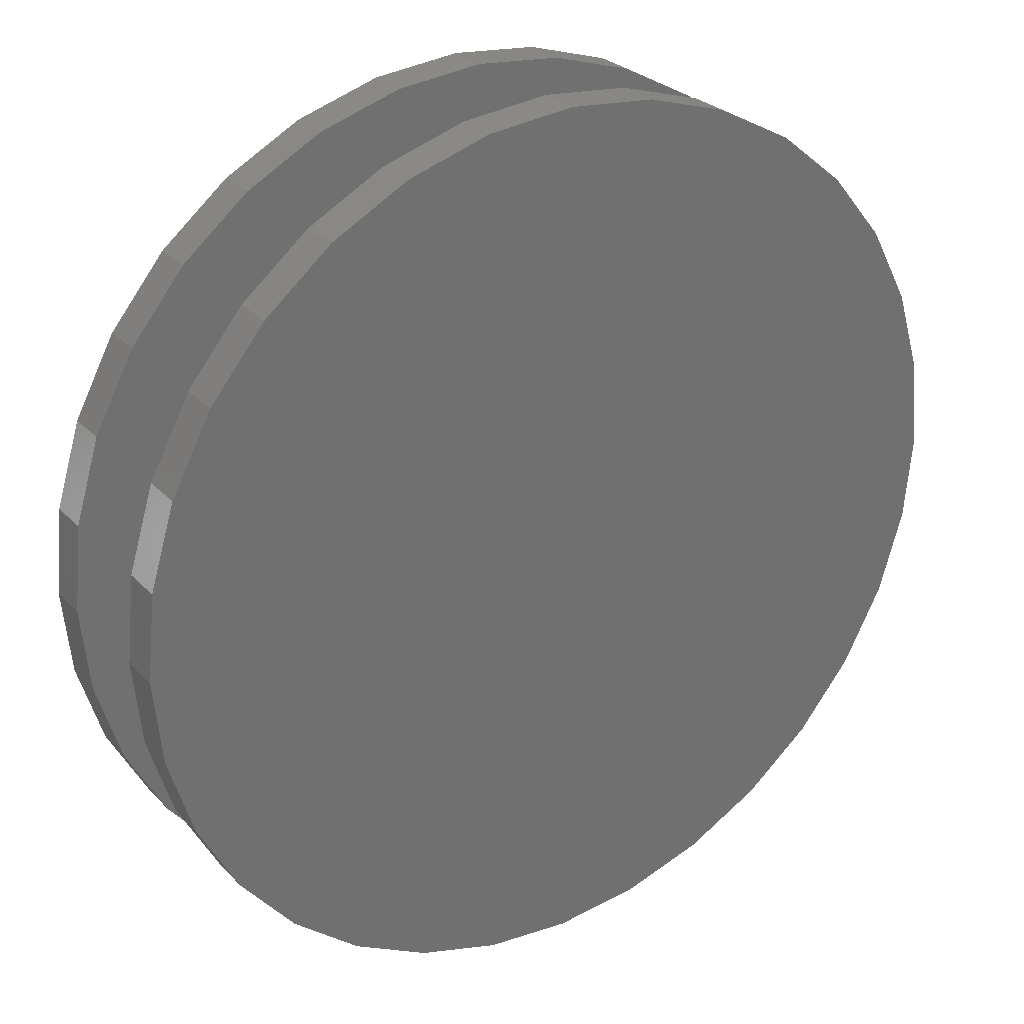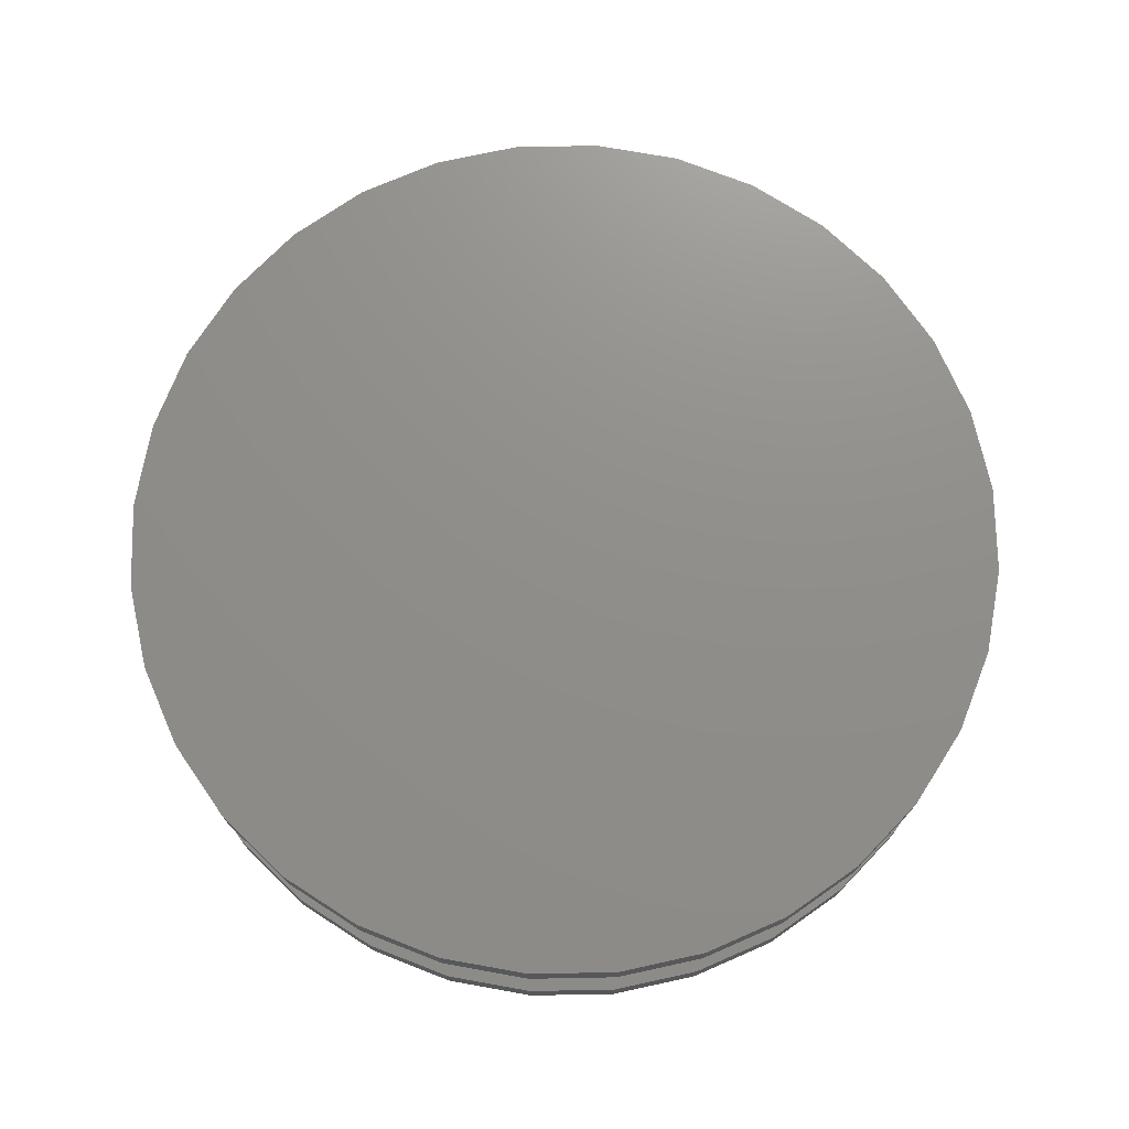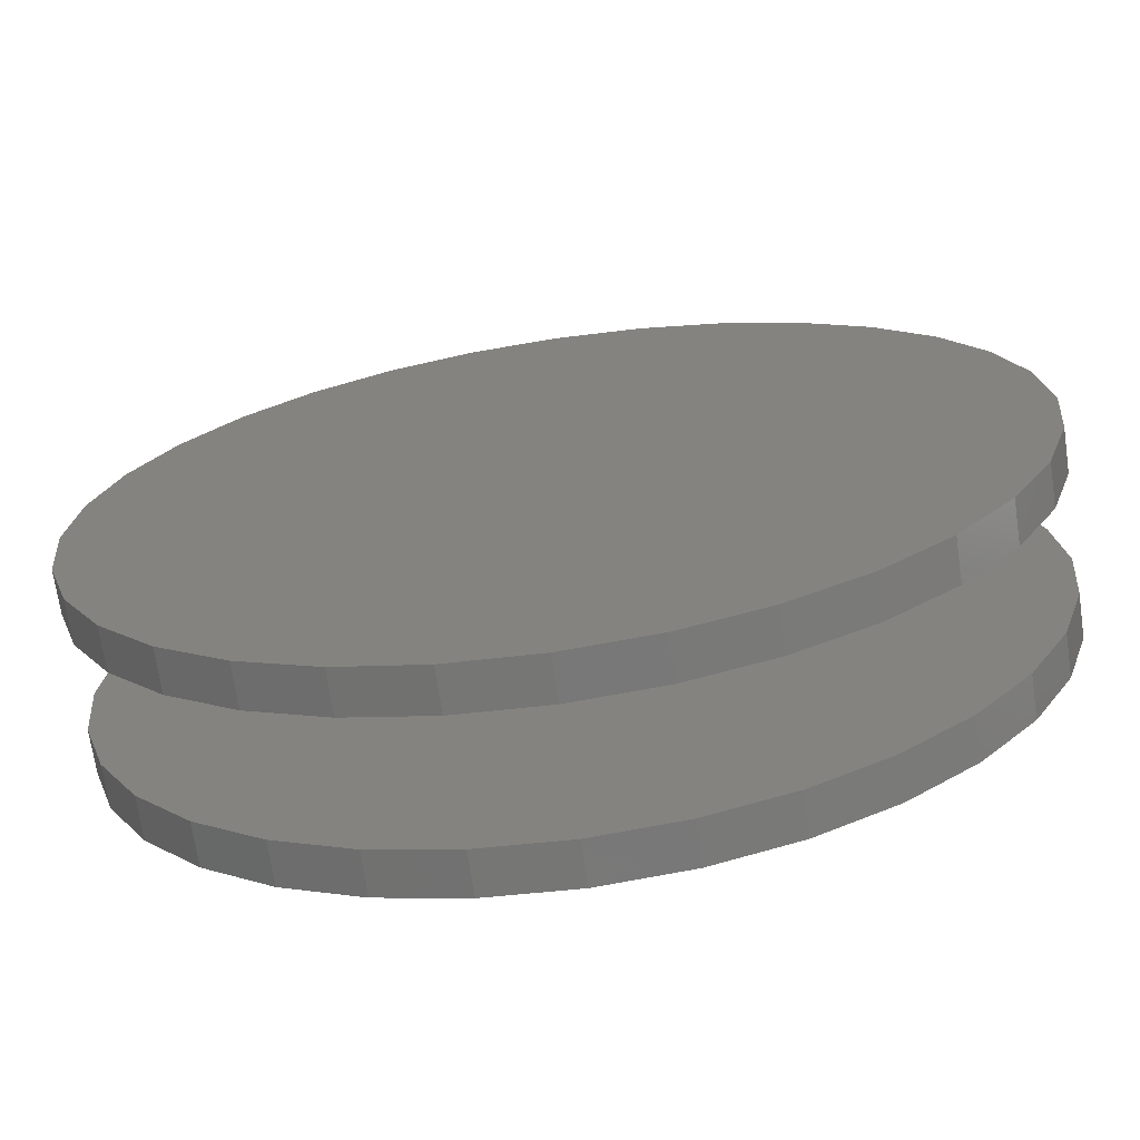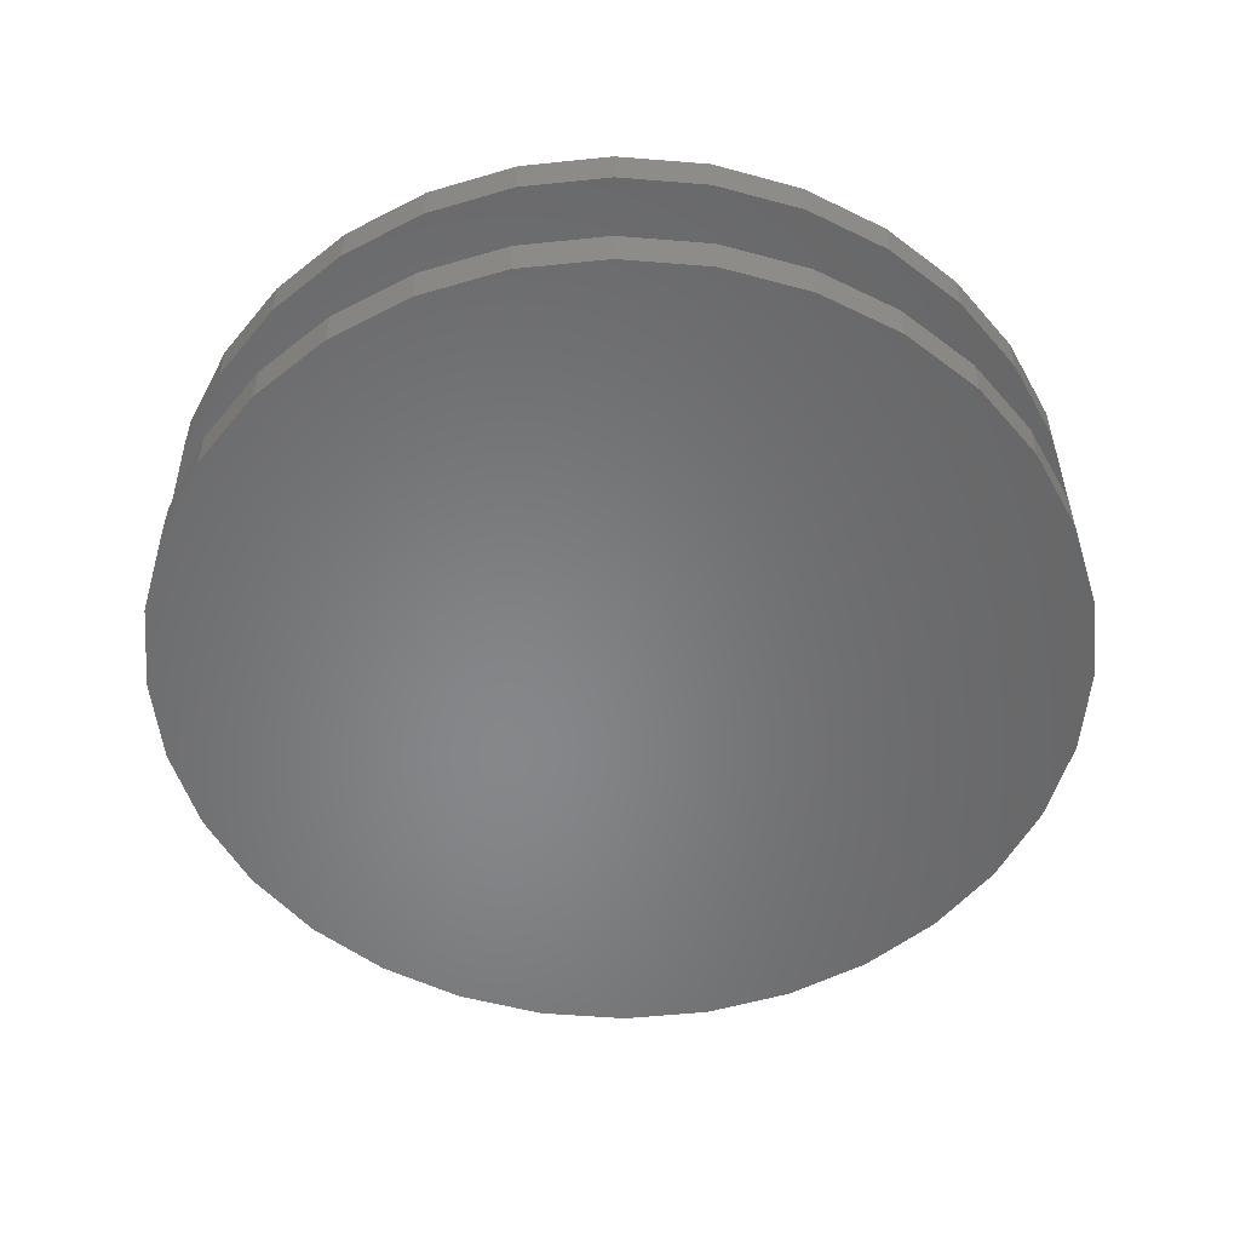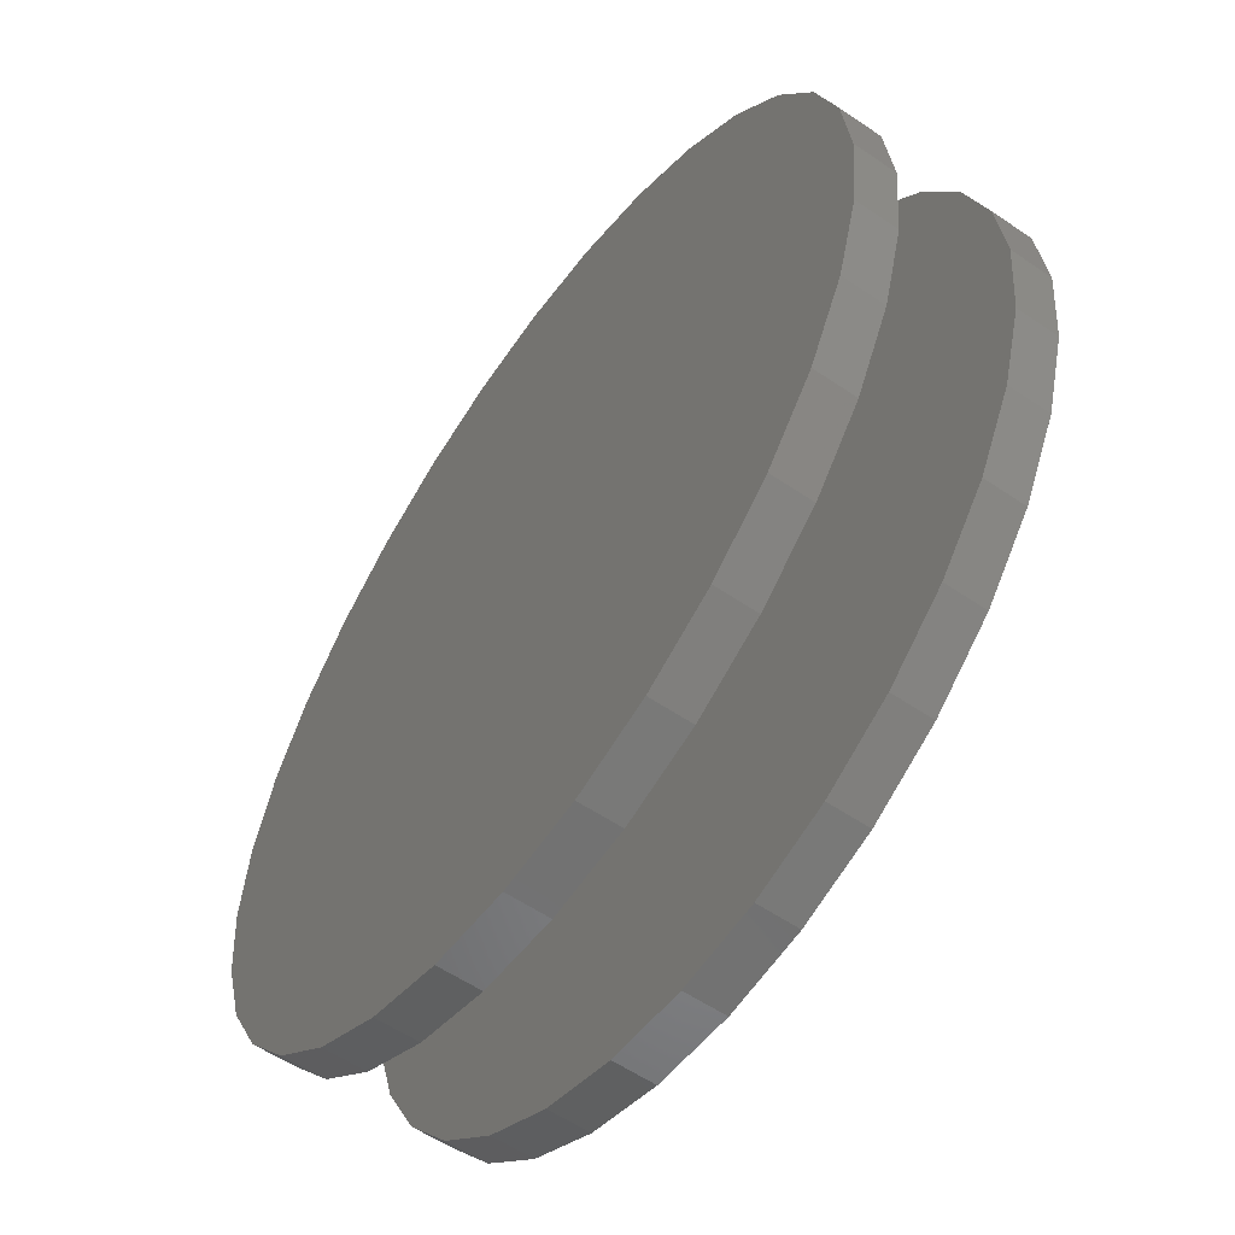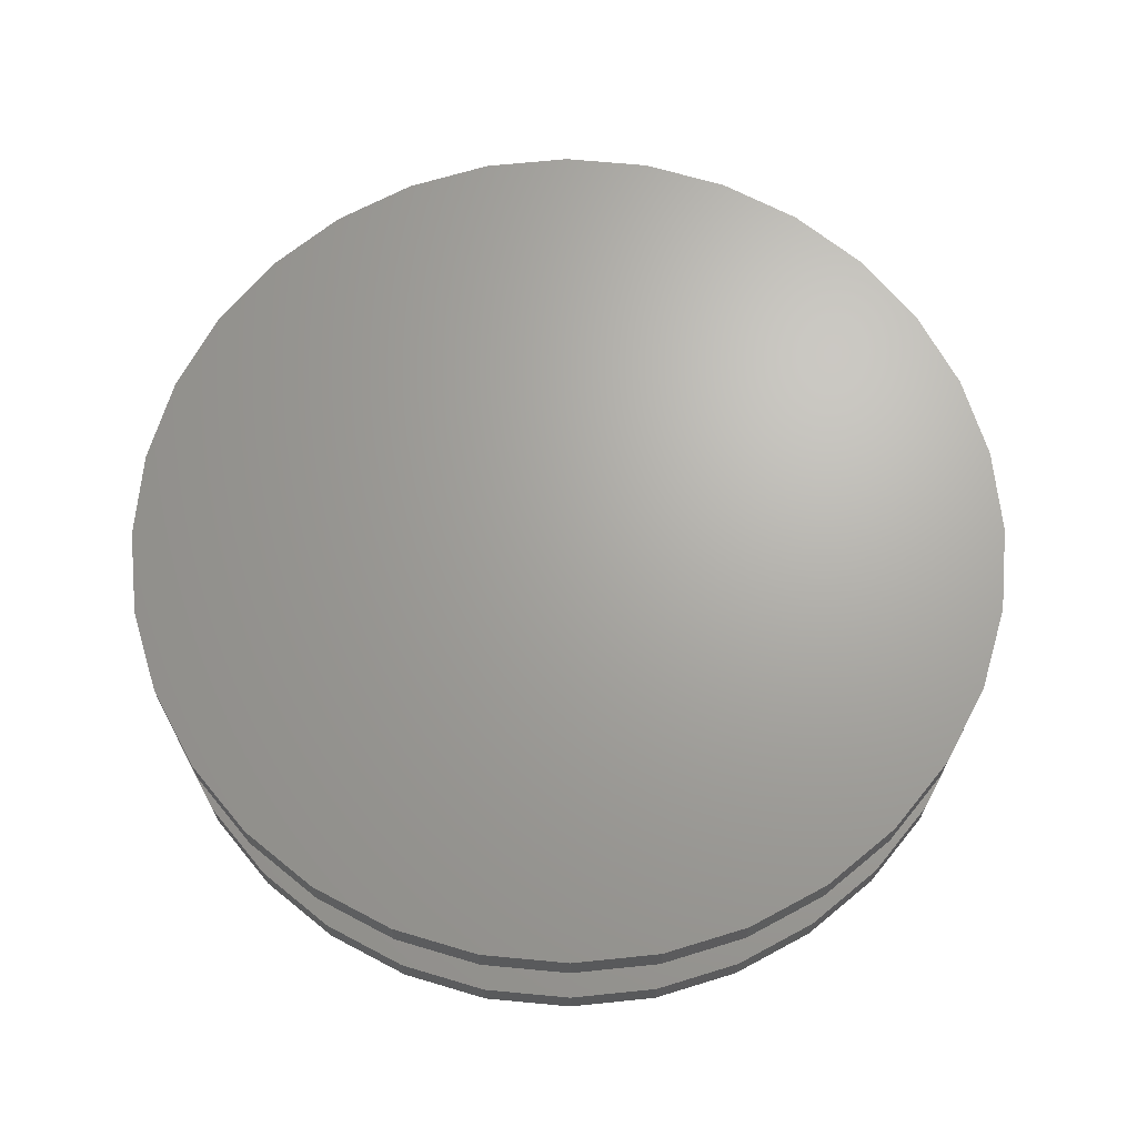
<metadata>
{"format":"stl","ext":"stl","renderer":"f3d","projection":"perspective","resolution":1024,"background":"white","views":[{"elev":27.5,"azim":146.5,"up":"+Z"},{"elev":73.3,"azim":-164.2,"up":"+Y"},{"elev":-70.3,"azim":8.4,"up":"+Z"},{"elev":-53.7,"azim":169.4,"up":"+Y"},{"elev":-58.0,"azim":54.9,"up":"+Z"},{"elev":67.3,"azim":11.0,"up":"+Y"}]}
</metadata>
<code>
# stl→obj: 128 verts, 248 faces
v -0.4974 -0.1719 1.702e-16
v -0.4974 -0.2188 1.702e-16
v -0.4877 -0.1719 0.09857
v -0.4877 -0.2188 0.09857
v -0.4589 -0.1719 0.1934
v -0.4589 -0.2188 0.1934
v -0.4122 -0.1719 0.2807
v -0.4122 -0.2188 0.2807
v -0.3494 -0.1719 0.3573
v -0.3494 -0.2188 0.3573
v -0.2728 -0.1719 0.4201
v -0.2728 -0.2188 0.4201
v -0.1855 -0.1719 0.4668
v -0.1855 -0.2188 0.4668
v -0.09068 -0.1719 0.4956
v -0.09068 -0.2188 0.4956
v 0.007895 -0.1719 0.5053
v 0.007895 -0.2188 0.5053
v 0.1065 -0.1719 0.4956
v 0.1065 -0.2188 0.4956
v 0.2013 -0.1719 0.4668
v 0.2013 -0.2188 0.4668
v 0.2886 -0.1719 0.4201
v 0.2886 -0.2188 0.4201
v 0.3652 -0.1719 0.3573
v 0.3652 -0.2188 0.3573
v 0.428 -0.1719 0.2807
v 0.428 -0.2188 0.2807
v 0.4747 -0.1719 0.1934
v 0.4747 -0.2188 0.1934
v 0.5034 -0.1719 0.09857
v 0.5034 -0.2188 0.09857
v 0.5132 -0.1719 -3.248e-16
v 0.5132 -0.2188 2.477e-16
v -0.4974 2.717e-17 1.702e-16
v -0.4974 -0.04688 1.702e-16
v -0.4877 2.825e-17 0.09857
v -0.4877 -0.04688 0.09857
v -0.4589 3.144e-17 0.1934
v -0.4589 -0.04688 0.1934
v -0.4122 3.663e-17 0.2807
v -0.4122 -0.04688 0.2807
v -0.3494 4.36e-17 0.3573
v -0.3494 -0.04688 0.3573
v -0.2728 5.21e-17 0.4201
v -0.2728 -0.04688 0.4201
v -0.1855 6.18e-17 0.4668
v -0.1855 -0.04688 0.4668
v -0.09068 7.232e-17 0.4956
v -0.09068 -0.04688 0.4956
v 0.007895 8.327e-17 0.5053
v 0.007895 -0.04688 0.5053
v 0.1065 9.421e-17 0.4956
v 0.1065 -0.04688 0.4956
v 0.2013 1.047e-16 0.4668
v 0.2013 -0.04688 0.4668
v 0.2886 1.144e-16 0.4201
v 0.2886 -0.04688 0.4201
v 0.3652 1.229e-16 0.3573
v 0.3652 -0.04688 0.3573
v 0.428 1.299e-16 0.2807
v 0.428 -0.04688 0.2807
v 0.4747 1.351e-16 0.1934
v 0.4747 -0.04688 0.1934
v 0.5034 1.383e-16 0.09857
v 0.5034 -0.04688 0.09857
v 0.5132 1.394e-16 2.477e-16
v 0.5132 -0.04688 -2.011e-16
v 0.5034 -0.1719 -0.09857
v 0.5034 -0.2188 -0.09857
v 0.4747 -0.1719 -0.1934
v 0.4747 -0.2188 -0.1934
v 0.428 -0.1719 -0.2807
v 0.428 -0.2188 -0.2807
v 0.3652 -0.1719 -0.3573
v 0.3652 -0.2188 -0.3573
v 0.2886 -0.1719 -0.4201
v 0.2886 -0.2188 -0.4201
v 0.2013 -0.1719 -0.4668
v 0.2013 -0.2188 -0.4668
v 0.1065 -0.1719 -0.4956
v 0.1065 -0.2188 -0.4956
v 0.007895 -0.1719 -0.5053
v 0.007895 -0.2188 -0.5053
v -0.09068 -0.1719 -0.4956
v -0.09068 -0.2188 -0.4956
v -0.1855 -0.1719 -0.4668
v -0.1855 -0.2188 -0.4668
v -0.2728 -0.1719 -0.4201
v -0.2728 -0.2188 -0.4201
v -0.3494 -0.1719 -0.3573
v -0.3494 -0.2188 -0.3573
v -0.4122 -0.1719 -0.2807
v -0.4122 -0.2188 -0.2807
v -0.4589 -0.1719 -0.1934
v -0.4589 -0.2188 -0.1934
v -0.4877 -0.1719 -0.09857
v -0.4877 -0.2188 -0.09857
v 0.5034 1.383e-16 -0.09857
v 0.5034 -0.04688 -0.09857
v 0.4747 1.351e-16 -0.1934
v 0.4747 -0.04688 -0.1934
v 0.428 1.299e-16 -0.2807
v 0.428 -0.04688 -0.2807
v 0.3652 1.229e-16 -0.3573
v 0.3652 -0.04688 -0.3573
v 0.2886 1.144e-16 -0.4201
v 0.2886 -0.04688 -0.4201
v 0.2013 1.047e-16 -0.4668
v 0.2013 -0.04688 -0.4668
v 0.1065 9.421e-17 -0.4956
v 0.1065 -0.04688 -0.4956
v 0.007895 8.327e-17 -0.5053
v 0.007895 -0.04688 -0.5053
v -0.09068 7.232e-17 -0.4956
v -0.09068 -0.04688 -0.4956
v -0.1855 6.18e-17 -0.4668
v -0.1855 -0.04688 -0.4668
v -0.2728 5.21e-17 -0.4201
v -0.2728 -0.04688 -0.4201
v -0.3494 4.36e-17 -0.3573
v -0.3494 -0.04688 -0.3573
v -0.4122 3.663e-17 -0.2807
v -0.4122 -0.04688 -0.2807
v -0.4589 3.144e-17 -0.1934
v -0.4589 -0.04688 -0.1934
v -0.4877 2.825e-17 -0.09857
v -0.4877 -0.04688 -0.09857
f 1 2 3
f 3 2 4
f 3 4 5
f 5 4 6
f 5 6 7
f 7 6 8
f 7 8 9
f 9 8 10
f 9 10 11
f 11 10 12
f 11 12 13
f 13 12 14
f 13 14 15
f 15 14 16
f 15 16 17
f 17 16 18
f 17 18 19
f 19 18 20
f 19 20 21
f 21 20 22
f 21 22 23
f 23 22 24
f 23 24 25
f 25 24 26
f 25 26 27
f 27 26 28
f 27 28 29
f 29 28 30
f 29 30 31
f 31 30 32
f 31 32 33
f 33 32 34
f 35 36 37
f 37 36 38
f 37 38 39
f 39 38 40
f 39 40 41
f 41 40 42
f 41 42 43
f 43 42 44
f 43 44 45
f 45 44 46
f 45 46 47
f 47 46 48
f 47 48 49
f 49 48 50
f 49 50 51
f 51 50 52
f 51 52 53
f 53 52 54
f 53 54 55
f 55 54 56
f 55 56 57
f 57 56 58
f 57 58 59
f 59 58 60
f 59 60 61
f 61 60 62
f 61 62 63
f 63 62 64
f 63 64 65
f 65 64 66
f 65 66 67
f 67 66 68
f 33 34 69
f 69 34 70
f 69 70 71
f 71 70 72
f 71 72 73
f 73 72 74
f 73 74 75
f 75 74 76
f 75 76 77
f 77 76 78
f 77 78 79
f 79 78 80
f 79 80 81
f 81 80 82
f 81 82 83
f 83 82 84
f 83 84 85
f 85 84 86
f 85 86 87
f 87 86 88
f 87 88 89
f 89 88 90
f 89 90 91
f 91 90 92
f 91 92 93
f 93 92 94
f 93 94 95
f 95 94 96
f 95 96 97
f 97 96 98
f 97 98 1
f 1 98 2
f 67 68 99
f 99 68 100
f 99 100 101
f 101 100 102
f 101 102 103
f 103 102 104
f 103 104 105
f 105 104 106
f 105 106 107
f 107 106 108
f 107 108 109
f 109 108 110
f 109 110 111
f 111 110 112
f 111 112 113
f 113 112 114
f 113 114 115
f 115 114 116
f 115 116 117
f 117 116 118
f 117 118 119
f 119 118 120
f 119 120 121
f 121 120 122
f 121 122 123
f 123 122 124
f 123 124 125
f 125 124 126
f 125 126 127
f 127 126 128
f 127 128 35
f 35 128 36
f 50 54 52
f 54 50 56
f 56 50 48
f 56 48 58
f 58 48 46
f 58 46 60
f 60 46 44
f 60 44 62
f 62 44 42
f 62 42 64
f 64 42 40
f 64 40 66
f 66 40 38
f 66 38 68
f 68 38 36
f 68 36 100
f 100 36 128
f 100 128 102
f 102 128 126
f 102 126 104
f 104 126 124
f 104 124 106
f 106 124 122
f 106 122 108
f 108 122 120
f 108 120 110
f 110 120 118
f 110 118 112
f 112 118 116
f 112 116 114
f 17 19 15
f 83 85 81
f 81 85 87
f 81 87 79
f 79 87 89
f 79 89 77
f 77 89 91
f 77 91 75
f 75 91 93
f 75 93 73
f 73 93 95
f 73 95 71
f 71 95 97
f 71 97 69
f 69 97 1
f 69 1 33
f 33 1 3
f 33 3 31
f 31 3 5
f 31 5 29
f 29 5 7
f 29 7 27
f 27 7 9
f 27 9 25
f 25 9 11
f 25 11 23
f 23 11 13
f 23 13 21
f 21 13 15
f 21 15 19
f 16 20 18
f 20 16 22
f 22 16 14
f 22 14 24
f 24 14 12
f 24 12 26
f 26 12 10
f 26 10 28
f 28 10 8
f 28 8 30
f 30 8 6
f 30 6 32
f 32 6 4
f 32 4 34
f 34 4 2
f 34 2 70
f 70 2 98
f 70 98 72
f 72 98 96
f 72 96 74
f 74 96 94
f 74 94 76
f 76 94 92
f 76 92 78
f 78 92 90
f 78 90 80
f 80 90 88
f 80 88 82
f 82 88 86
f 82 86 84
f 51 53 49
f 113 115 111
f 111 115 117
f 111 117 109
f 109 117 119
f 109 119 107
f 107 119 121
f 107 121 105
f 105 121 123
f 105 123 103
f 103 123 125
f 103 125 101
f 101 125 127
f 101 127 99
f 99 127 35
f 99 35 67
f 67 35 37
f 67 37 65
f 65 37 39
f 65 39 63
f 63 39 41
f 63 41 61
f 61 41 43
f 61 43 59
f 59 43 45
f 59 45 57
f 57 45 47
f 57 47 55
f 55 47 49
f 55 49 53

</code>
